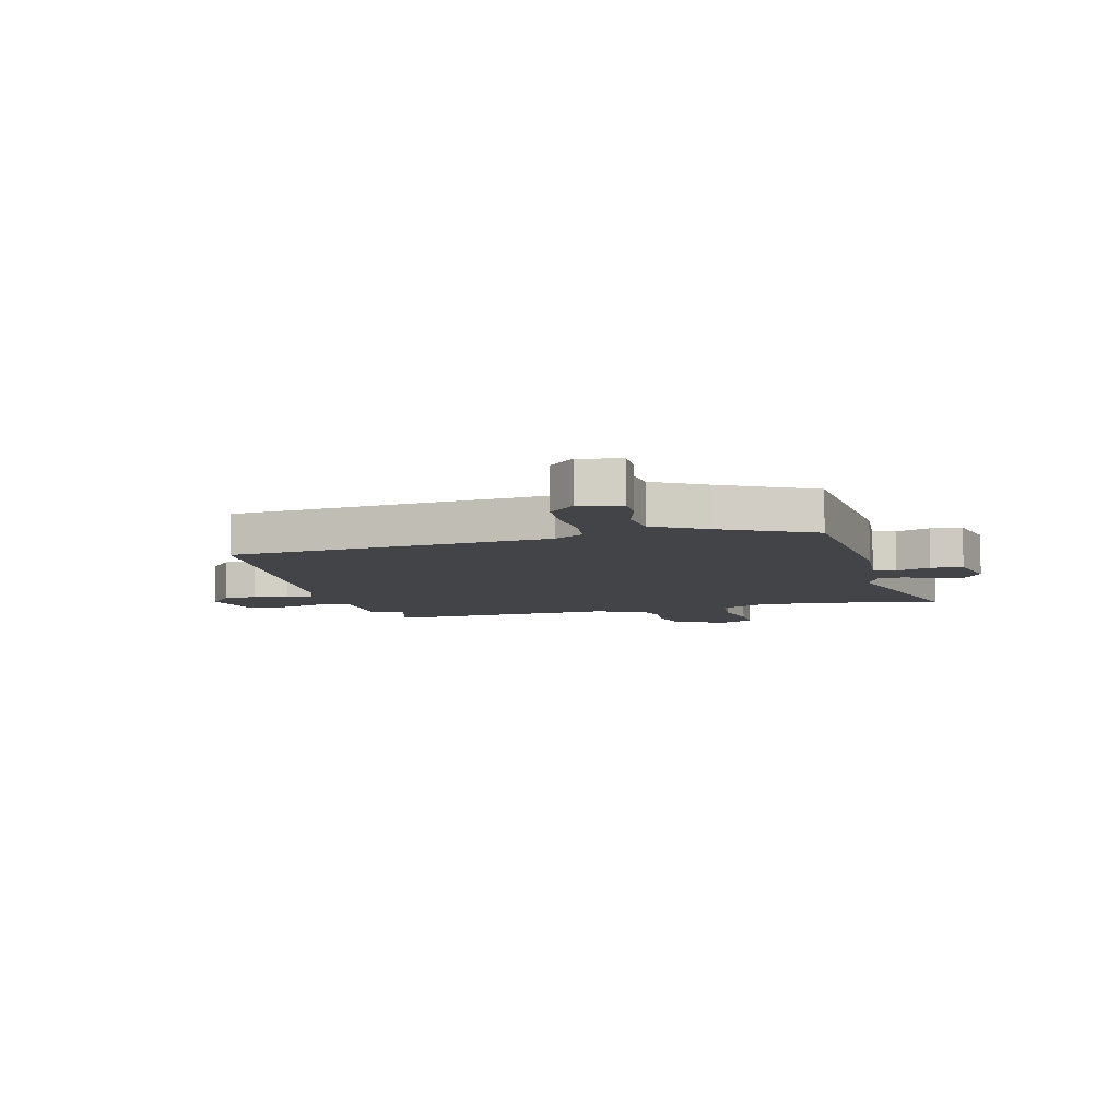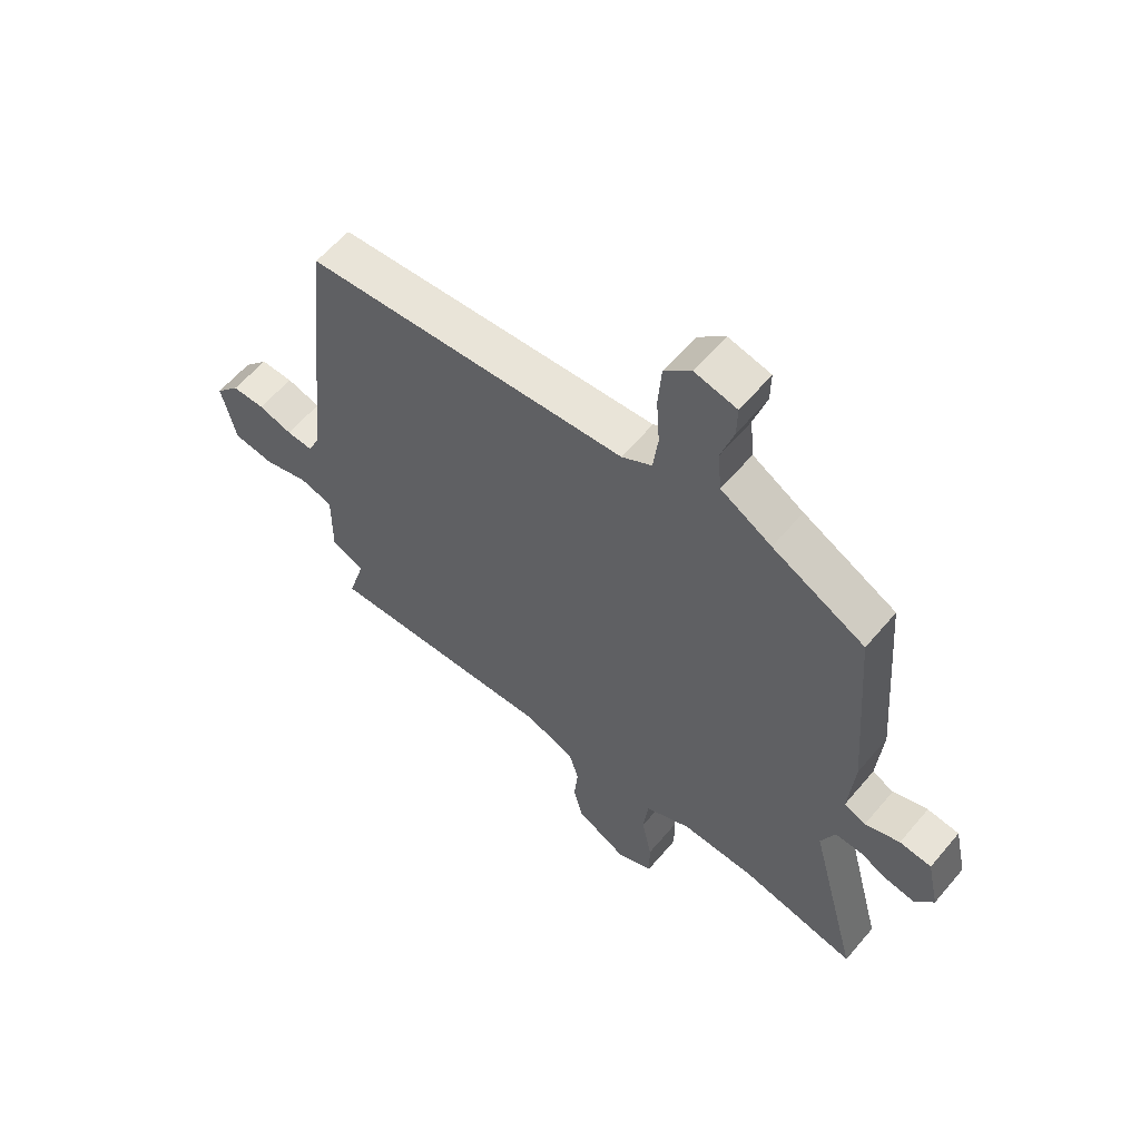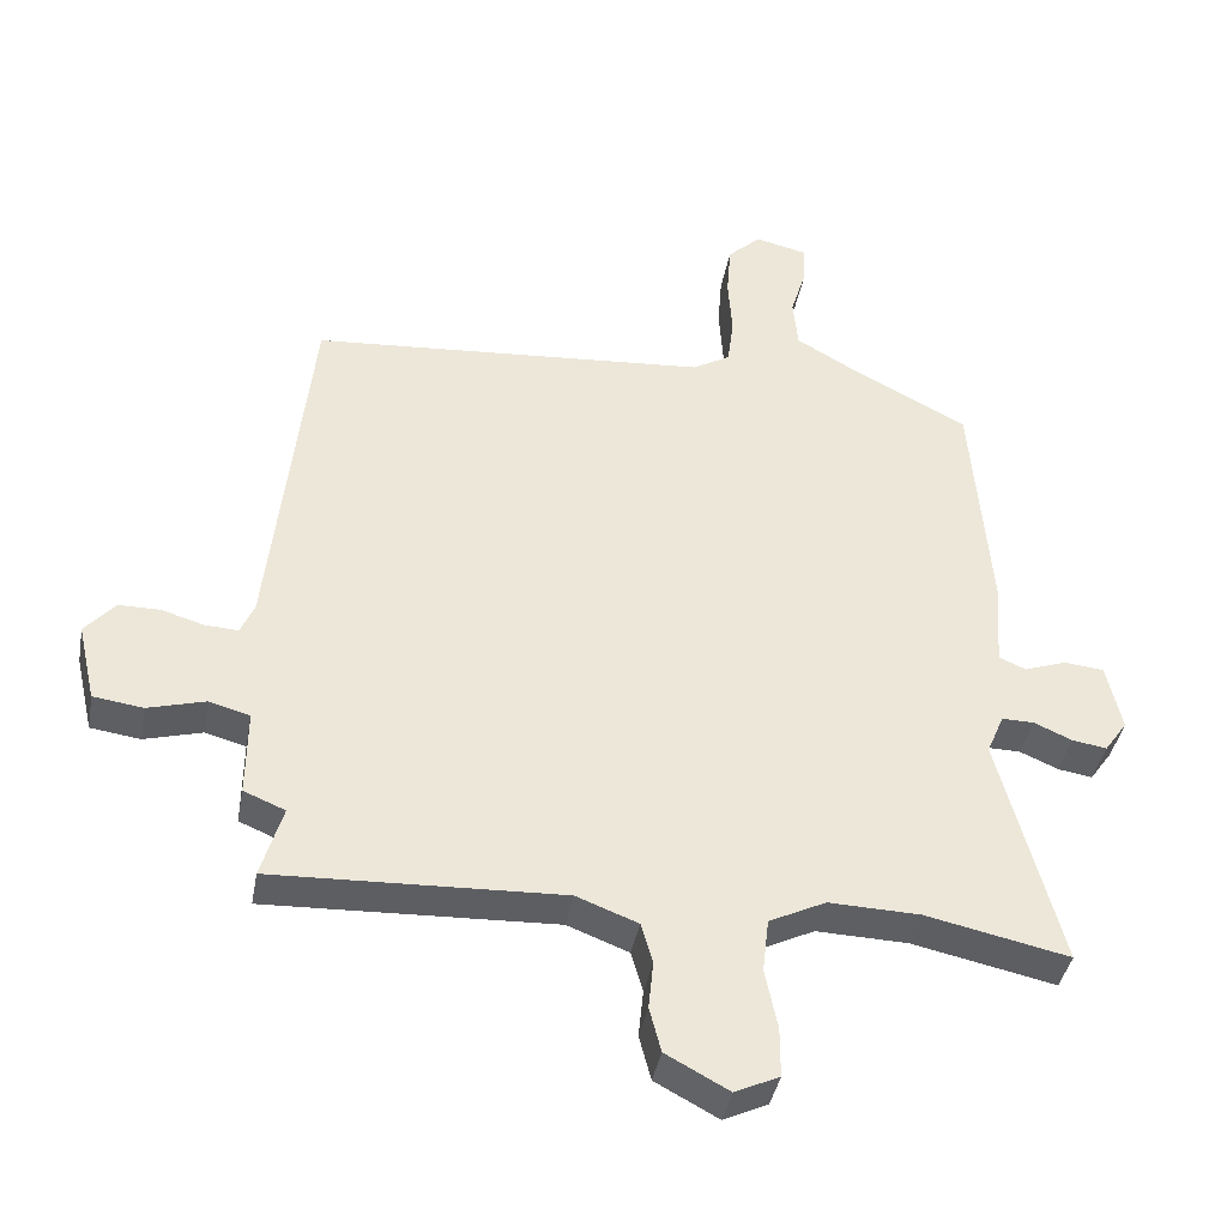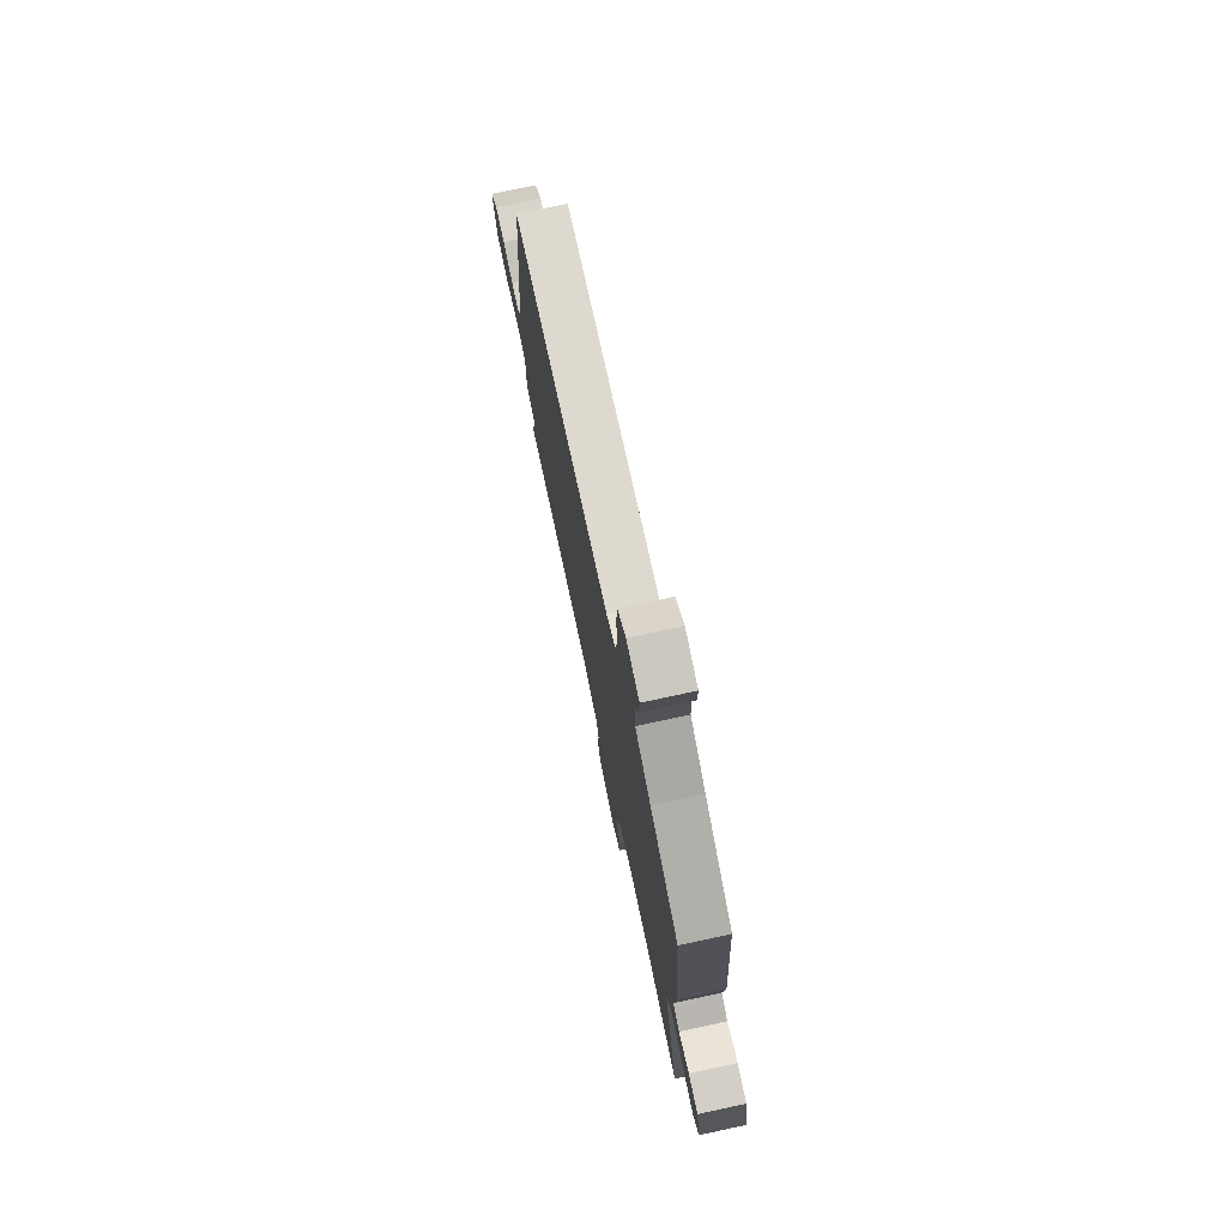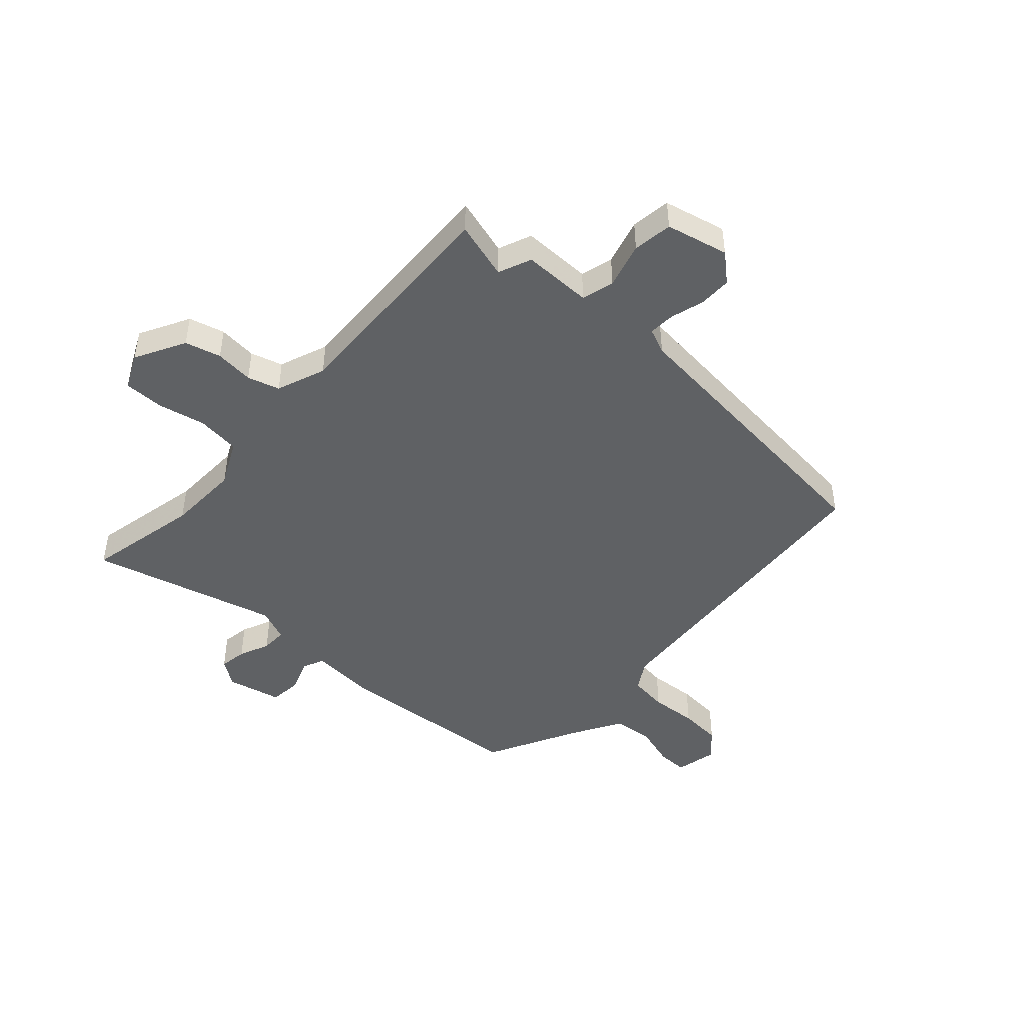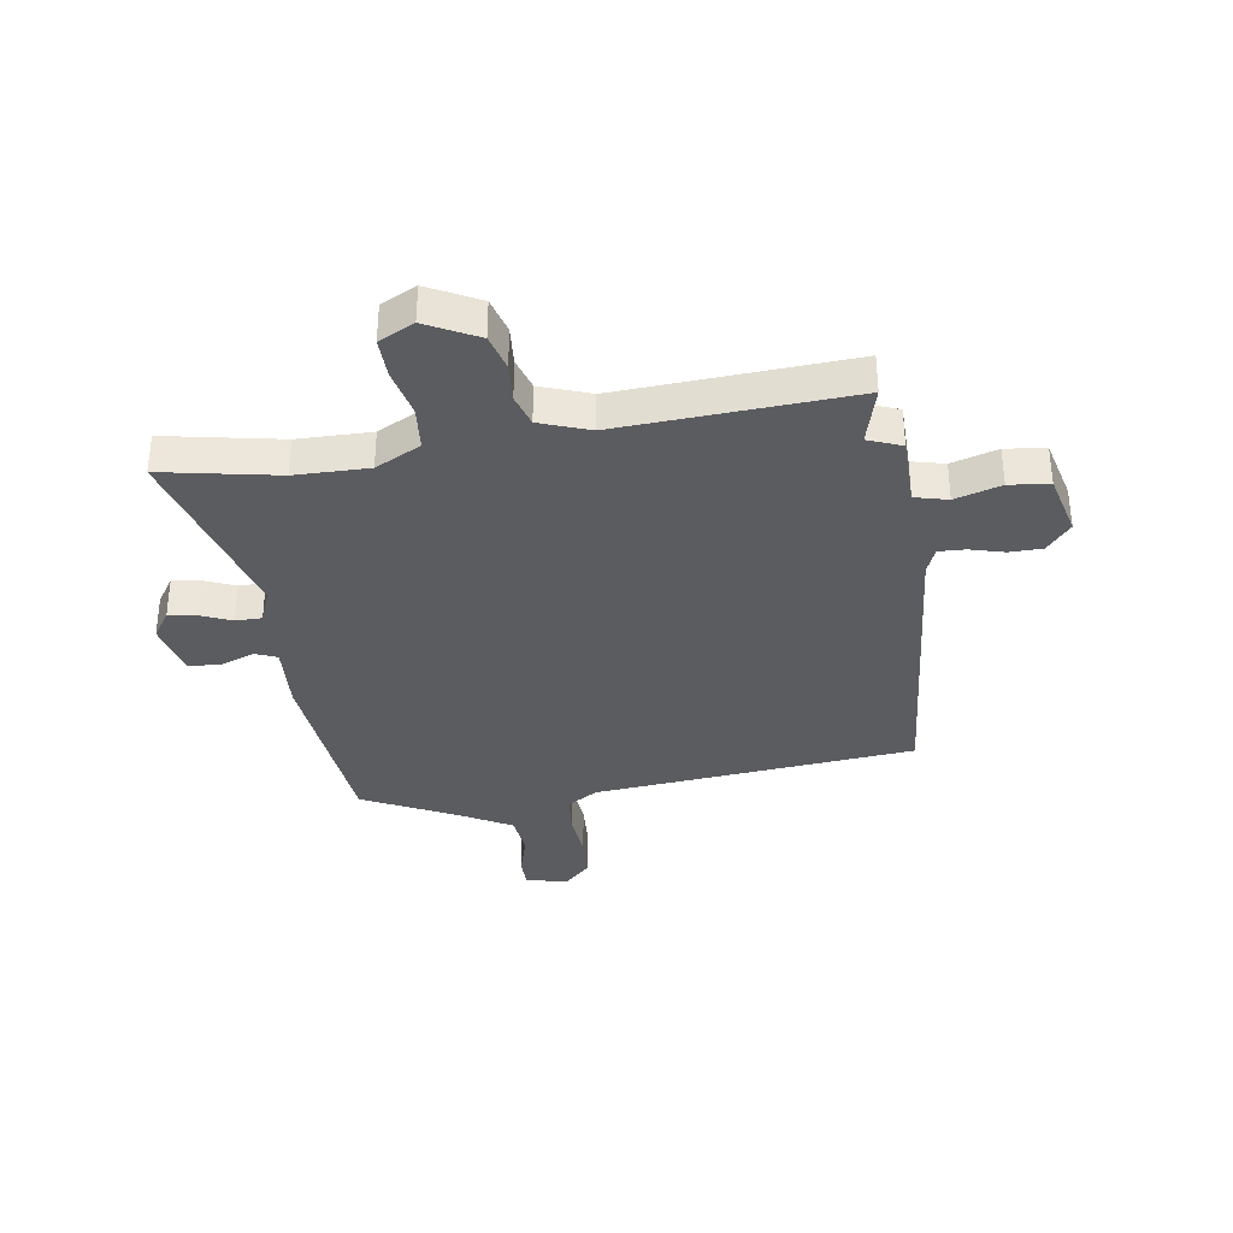
<metadata>
{"format":"obj","ext":"obj","renderer":"f3d","projection":"perspective","resolution":1024,"background":"white","views":[{"elev":-7.8,"azim":14.8,"up":"+Y"},{"elev":59.6,"azim":39.9,"up":"+Z"},{"elev":-40.0,"azim":-10.3,"up":"+Z"},{"elev":75.6,"azim":77.9,"up":"+Z"},{"elev":-46.1,"azim":-132.1,"up":"+Y"},{"elev":-35.1,"azim":-170.3,"up":"+Y"}]}
</metadata>
<code>
v 0.518 0.07 0.459
v 0.545 0.07 0.114
v 0.535 0.07 -0.007
v 0.574 0.07 -0.024
v 0.636 0.07 -0.002
v 0.693 0.07 -0.008
v 0.715 0.07 -0.107
v 0.682 0.07 -0.154
v 0.632 0.07 -0.146
v 0.577 0.07 -0.122
v 0.53 0.07 -0.121
v 0.505 0.07 -0.18
v 0.594 0.07 -0.52
v 0.387 0.07 -0.476
v 0.255 0.07 -0.472
v 0.173 0.07 -0.512
v 0.164 0.07 -0.59
v 0.182 0.07 -0.677
v 0.182 0.07 -0.749
v 0.118 0.07 -0.779
v 0.027 0.07 -0.73
v 0.01 0.07 -0.665
v 0.017 0.07 -0.595
v 0 0.07 -0.537
v -0.089 0.07 -0.503
v -0.506 0.07 -0.52
v -0.475 0.07 -0.415
v -0.535 0.07 -0.39
v -0.534 0.07 -0.264
v -0.593 0.07 -0.248
v -0.676 0.07 -0.271
v -0.748 0.07 -0.261
v -0.774 0.07 -0.148
v -0.73 0.07 -0.098
v -0.671 0.07 -0.098
v -0.61 0.07 -0.116
v -0.562 0.07 -0.119
v -0.542 0.07 -0.073
v -0.485 0.07 0.463
v 0.092 0.07 0.508
v 0.146 0.07 0.54
v 0.155 0.07 0.611
v 0.149 0.07 0.697
v 0.155 0.07 0.775
v 0.203 0.07 0.82
v 0.278 0.07 0.803
v 0.277 0.07 0.747
v 0.254 0.07 0.672
v 0.261 0.07 0.598
v 0.352 0.07 0.545
v 0.518 0 0.459
v 0.545 0 0.114
v 0.535 0 -0.007
v 0.574 0 -0.024
v 0.636 0 -0.002
v 0.693 0 -0.008
v 0.715 0 -0.107
v 0.682 0 -0.154
v 0.632 0 -0.146
v 0.577 0 -0.122
v 0.53 0 -0.121
v 0.505 0 -0.18
v 0.594 0 -0.52
v 0.387 0 -0.476
v 0.255 0 -0.472
v 0.173 0 -0.512
v 0.164 0 -0.59
v 0.182 0 -0.677
v 0.182 0 -0.749
v 0.118 0 -0.779
v 0.027 0 -0.73
v 0.01 0 -0.665
v 0.017 0 -0.595
v 0 0 -0.537
v -0.089 0 -0.503
v -0.506 0 -0.52
v -0.475 0 -0.415
v -0.535 0 -0.39
v -0.534 0 -0.264
v -0.593 0 -0.248
v -0.676 0 -0.271
v -0.748 0 -0.261
v -0.774 0 -0.148
v -0.73 0 -0.098
v -0.671 0 -0.098
v -0.61 0 -0.116
v -0.562 0 -0.119
v -0.542 0 -0.073
v -0.485 0 0.463
v 0.092 0 0.508
v 0.146 0 0.54
v 0.155 0 0.611
v 0.149 0 0.697
v 0.155 0 0.775
v 0.203 0 0.82
v 0.278 0 0.803
v 0.277 0 0.747
v 0.254 0 0.672
v 0.261 0 0.598
v 0.352 0 0.545
f 46 47 48
f 45 46 48
f 44 45 48
f 43 44 48
f 42 43 48
f 41 42 48 49
f 40 41 49 50
f 38 39 40
f 1 2 3
f 50 1 3
f 40 50 3
f 38 40 3
f 37 38 3
f 34 35 36
f 33 34 36
f 32 33 36
f 31 32 36
f 30 31 36
f 29 30 36 37
f 27 28 29
f 25 26 27
f 37 3 4
f 29 37 4
f 27 29 4
f 25 27 4
f 21 22 23
f 20 21 23
f 19 20 23
f 18 19 23
f 17 18 23
f 16 17 23 24
f 24 25 4
f 16 24 4
f 15 16 4
f 12 13 14
f 8 9 10
f 7 8 10
f 6 7 10
f 5 6 10
f 4 5 10
f 4 10 11
f 15 4 11
f 12 14 15
f 11 12 15
f 98 97 96
f 98 96 95
f 98 95 94
f 98 94 93
f 98 93 92
f 99 98 92 91
f 100 99 91 90
f 90 89 88
f 53 52 51
f 53 51 100
f 53 100 90
f 53 90 88
f 53 88 87
f 86 85 84
f 86 84 83
f 86 83 82
f 86 82 81
f 86 81 80
f 87 86 80 79
f 79 78 77
f 77 76 75
f 54 53 87
f 54 87 79
f 54 79 77
f 54 77 75
f 73 72 71
f 73 71 70
f 73 70 69
f 73 69 68
f 73 68 67
f 74 73 67 66
f 54 75 74
f 54 74 66
f 54 66 65
f 64 63 62
f 60 59 58
f 60 58 57
f 60 57 56
f 60 56 55
f 60 55 54
f 61 60 54
f 61 54 65
f 65 64 62
f 65 62 61
f 1 51 52 2
f 2 52 53 3
f 3 53 54 4
f 4 54 55 5
f 5 55 56 6
f 6 56 57 7
f 7 57 58 8
f 8 58 59 9
f 9 59 60 10
f 10 60 61 11
f 11 61 62 12
f 12 62 63 13
f 13 63 64 14
f 14 64 65 15
f 15 65 66 16
f 16 66 67 17
f 17 67 68 18
f 18 68 69 19
f 19 69 70 20
f 20 70 71 21
f 21 71 72 22
f 22 72 73 23
f 23 73 74 24
f 24 74 75 25
f 25 75 76 26
f 26 76 77 27
f 27 77 78 28
f 28 78 79 29
f 29 79 80 30
f 30 80 81 31
f 31 81 82 32
f 32 82 83 33
f 33 83 84 34
f 34 84 85 35
f 35 85 86 36
f 36 86 87 37
f 37 87 88 38
f 38 88 89 39
f 39 89 90 40
f 40 90 91 41
f 41 91 92 42
f 42 92 93 43
f 43 93 94 44
f 44 94 95 45
f 45 95 96 46
f 46 96 97 47
f 47 97 98 48
f 48 98 99 49
f 49 99 100 50
f 50 100 51 1

</code>
